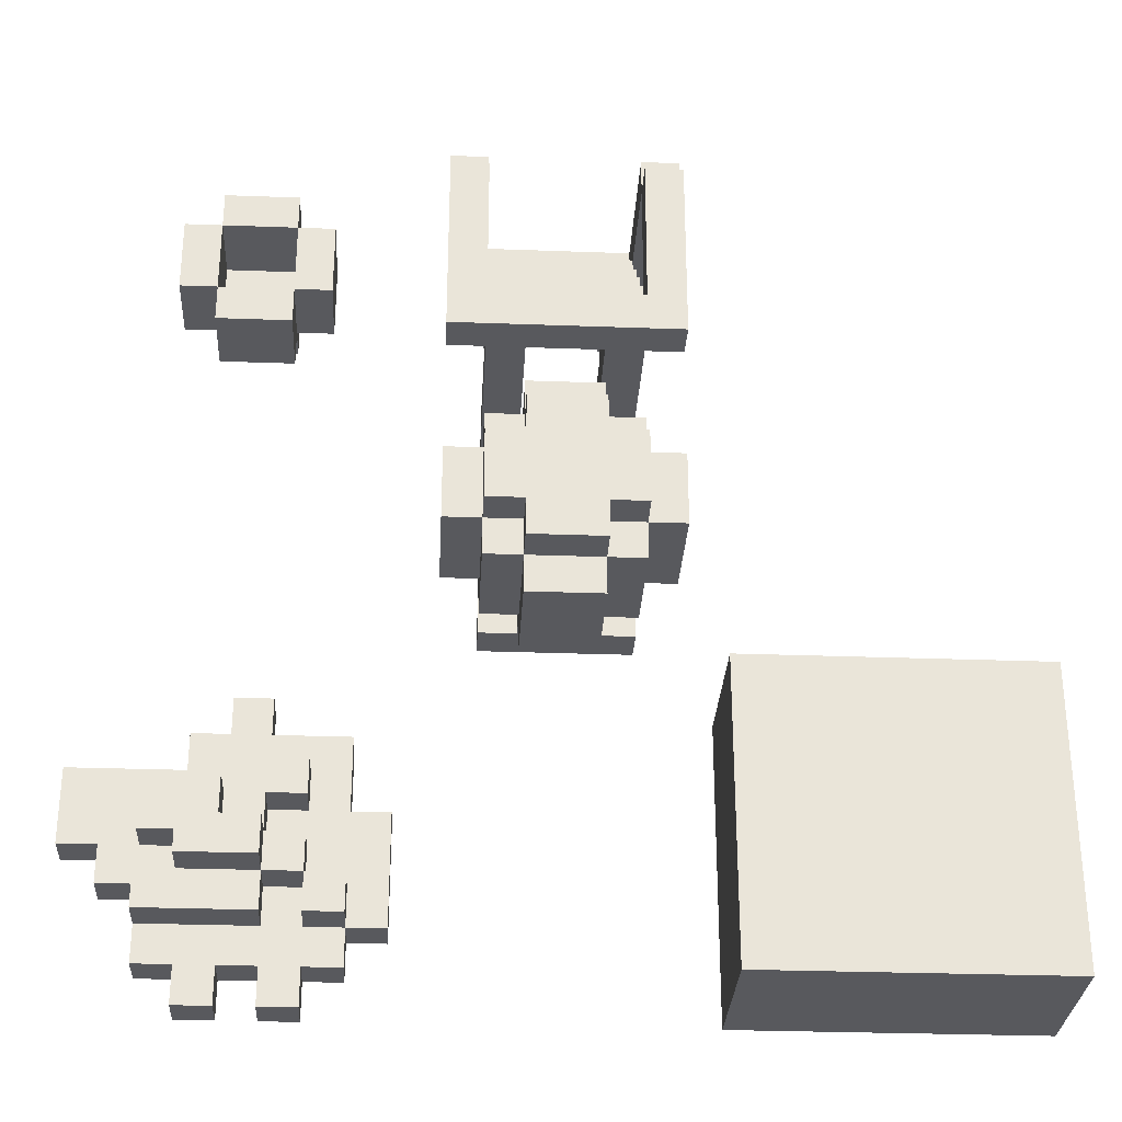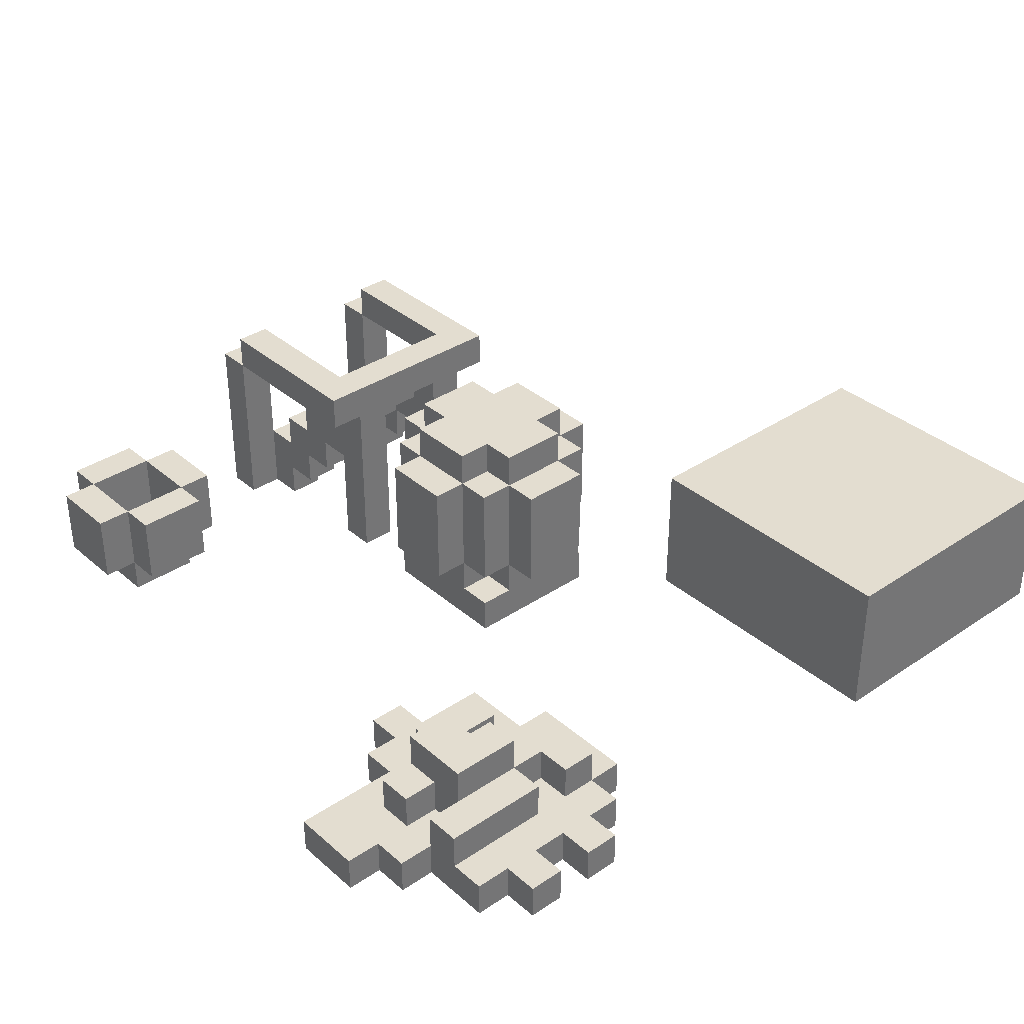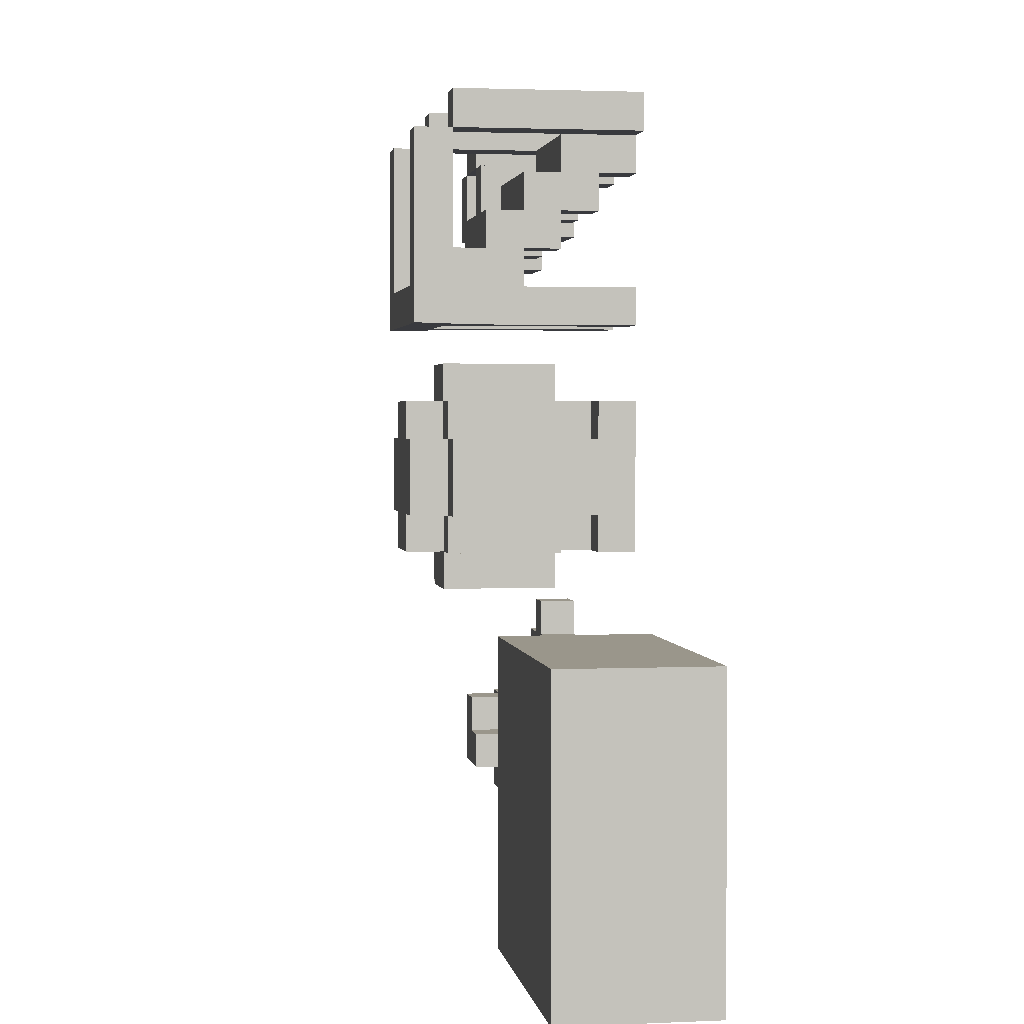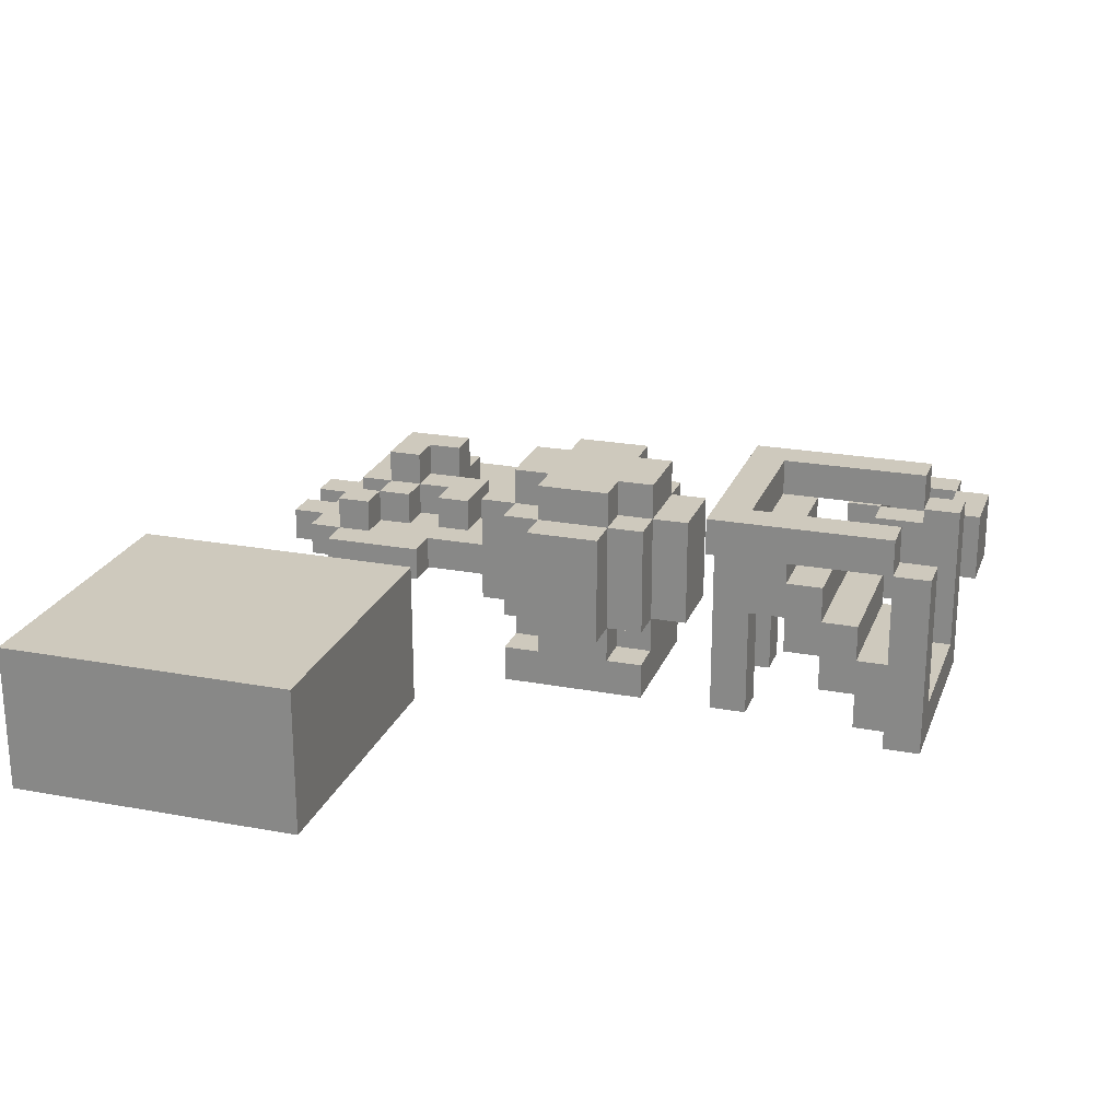
<metadata>
{"format":"obj","ext":"obj","renderer":"f3d","projection":"perspective","resolution":1024,"background":"white","views":[{"elev":-29.8,"azim":176.9,"up":"+Z"},{"elev":35.6,"azim":138.5,"up":"+Y"},{"elev":2.3,"azim":-98.9,"up":"+Z"},{"elev":22.7,"azim":-72.3,"up":"+Y"}]}
</metadata>
<code>
v  -2.875 0.5 -2.75
v  -2.875 1.5 -3
v  -2.875 0.5 -3
v  -2.875 0.5 -1
v  -2.875 1.5 -1
v  -0.625 0.5 2.5
v  -0.625 1.75 2.25
v  -0.625 0.5 2.25
v  -0.625 1.75 2.5
v  -0.625 2 1
v  -0.625 1.75 1
v  -0.625 2 2.25
v  -0.375 0.5 2.25
v  -0.375 0.75 2
v  -0.375 0.5 2
v  -0.375 1 1.75
v  -0.375 0.75 1.75
v  -0.375 1 2
v  -0.375 1 2.25
v  -0.375 0.5 1.25
v  -0.375 1.25 1.25
v  -0.375 0.5 1
v  -0.375 1.25 1.5
v  -0.375 1 1.5
v  -0.375 1.25 1.75
v  -0.375 1.25 2
v  -0.375 1.5 1.5
v  -0.375 1.5 1.75
v  -0.375 1.75 1
v  -0.375 1.75 1.5
v  0.375 0.5 2.25
v  0.375 0.75 2
v  0.375 0.5 2
v  0.375 0.75 2.25
v  0.375 1 1.75
v  0.375 0.75 1.75
v  0.375 1 2
v  0.375 0.5 1.25
v  0.375 1.25 1.25
v  0.375 0.5 1
v  0.375 1.25 1.5
v  0.375 1 1.5
v  0.375 1.25 1.75
v  0.375 1.5 1.25
v  0.375 1.5 1.5
v  0.375 1.75 1
v  0.375 1.75 1.25
v  0.625 0.75 2.5
v  0.625 1 2.25
v  0.625 0.75 2.25
v  0.625 1.75 2.25
v  0.625 1.75 2.5
v  0.625 1.75 1.5
v  0.625 2 1.25
v  0.625 1.75 1.25
v  0.625 2 2.25
v  -0.875 0.5 -1.25
v  -0.875 0.5 -3
v  -0.875 1.5 -3
v  -0.875 0.5 -1
v  -0.875 1.5 -1
v  -0.375 0.75 2.5
v  -0.375 0.75 2.25
v  -0.375 1.75 2.25
v  -0.375 1.75 2.5
v  -0.375 1.75 1.25
v  -0.375 2 1.25
v  -0.375 2 2.25
v  -0.125 0.5 2.25
v  -0.125 0.5 2
v  -0.125 0.75 2
v  -0.125 0.75 2.25
v  -0.125 0.75 1.75
v  -0.125 1 1.75
v  -0.125 1 2
v  -0.125 0.5 1.25
v  -0.125 0.5 1
v  -0.125 1.25 1.25
v  -0.125 1 1.5
v  -0.125 1.25 1.5
v  -0.125 1.25 1.75
v  -0.125 1.5 1.25
v  -0.125 1.5 1.5
v  -0.125 1.75 1
v  -0.125 1.75 1.25
v  0.625 0.5 2.25
v  0.625 0.5 2
v  0.625 0.75 2
v  0.625 0.75 1.75
v  0.625 1 1.75
v  0.625 1 2
v  0.625 0.5 1.25
v  0.625 0.5 1
v  0.625 1.25 1.25
v  0.625 1 1.5
v  0.625 1.25 1.5
v  0.625 1.25 1.75
v  0.625 1.25 2
v  0.625 1.5 1.5
v  0.625 1.5 1.75
v  0.625 1.75 1
v  0.875 0.5 2.5
v  0.875 0.5 2.25
v  0.875 1.75 2.25
v  0.875 1.75 2.5
v  0.875 1.75 1
v  0.875 2 1
v  0.875 2 2.25
g WorkshopAshery_Building
f 1 2 3
f 4 2 1
f 4 5 2
f 6 7 8
f 6 9 7
f 7 10 11
f 7 12 10
f 13 14 15
f 14 16 17
f 13 18 14
f 14 18 16
f 13 19 18
f 20 21 22
f 16 23 24
f 18 23 16
f 18 25 23
f 18 26 25
f 23 27 21
f 25 27 23
f 25 28 27
f 21 29 22
f 27 29 21
f 27 30 29
f 31 32 33
f 31 34 32
f 32 35 36
f 32 37 35
f 38 39 40
f 35 41 42
f 35 43 41
f 39 44 40
f 41 44 39
f 41 45 44
f 44 46 40
f 44 47 46
f 48 49 50
f 48 51 49
f 48 52 51
f 53 54 55
f 51 54 53
f 51 56 54
f 57 58 59
f 60 57 59
f 60 59 61
f 62 63 19
f 62 19 64
f 62 64 65
f 30 66 67
f 64 30 67
f 64 67 68
f 69 70 71
f 69 71 72
f 71 73 74
f 71 74 75
f 76 77 78
f 74 79 80
f 74 80 81
f 78 77 82
f 80 78 82
f 80 82 83
f 82 77 84
f 82 84 85
f 86 87 88
f 88 89 90
f 86 88 91
f 88 90 91
f 86 91 49
f 92 93 94
f 90 95 96
f 91 90 96
f 91 96 97
f 91 97 98
f 96 94 99
f 97 96 99
f 97 99 100
f 94 93 101
f 99 94 101
f 99 101 53
f 102 103 104
f 102 104 105
f 104 106 107
f 104 107 108
f 2 58 3
f 2 59 58
f 10 29 11
f 29 77 22
f 10 84 29
f 29 84 77
f 10 46 84
f 46 93 40
f 10 101 46
f 46 101 93
f 10 106 101
f 10 107 106
f 85 44 82
f 85 47 44
f 23 79 24
f 23 80 79
f 83 41 80
f 83 45 41
f 41 95 42
f 41 96 95
f 16 73 17
f 16 74 73
f 81 35 74
f 81 43 35
f 35 89 36
f 35 90 89
f 14 70 15
f 14 71 70
f 75 32 71
f 75 37 32
f 32 87 33
f 32 88 87
f 7 13 8
f 7 19 13
f 7 64 19
f 72 31 69
f 72 34 31
f 49 103 86
f 51 103 49
f 51 104 103
f 5 4 60
f 5 60 61
f 21 20 76
f 21 76 78
f 39 38 92
f 39 92 94
f 67 66 55
f 67 55 54
f 30 27 99
f 30 99 53
f 28 25 97
f 28 97 100
f 26 18 91
f 26 91 98
f 12 7 64
f 12 64 68
f 19 63 50
f 19 50 49
f 56 51 104
f 56 104 108
f 9 6 62
f 9 62 65
f 62 6 48
f 48 6 102
f 52 48 102
f 52 102 105
f 73 14 17
f 73 71 14
f 89 32 36
f 89 88 32
f 32 72 71
f 32 34 72
f 79 16 24
f 79 74 16
f 95 35 42
f 95 90 35
f 35 75 74
f 35 37 75
f 78 23 21
f 78 80 23
f 94 41 39
f 94 96 41
f 41 81 80
f 41 43 81
f 44 83 82
f 44 45 83
f 46 85 84
f 46 47 85
f 29 30 11
f 106 53 101
f 30 7 11
f 30 64 7
f 106 51 53
f 106 104 51
f 50 63 62
f 50 62 48
f 91 18 19
f 91 19 49
f 97 25 26
f 97 26 98
f 59 2 5
f 59 5 61
f 99 27 28
f 99 28 100
f 55 66 30
f 55 30 53
f 64 7 9
f 64 9 65
f 104 51 52
f 104 52 105
f 107 10 67
f 107 67 54
f 67 10 12
f 67 12 68
f 107 54 56
f 107 56 108
v  -0.625 1 0.25
v  -0.625 1.75 -0.25
v  -0.625 1 -0.25
v  -0.625 1.75 0.25
v  -0.375 0.5 0.5
v  -0.375 0.75 -0.5
v  -0.375 0.5 -0.5
v  -0.375 0.75 -0.25
v  -0.375 0.75 0.25
v  -0.375 0.75 0.5
v  -0.375 1 -0.25
v  -0.375 1 0.25
v  -0.375 1.75 -0.5
v  -0.375 1 -0.5
v  -0.375 1.75 -0.25
v  -0.375 1 0.5
v  -0.375 1.75 0.25
v  -0.375 1.75 0.5
v  -0.375 2 -0.25
v  -0.375 2 0.25
v  -0.125 0.75 -0.25
v  -0.125 1 -0.5
v  -0.125 0.75 -0.5
v  -0.125 1 -0.25
v  -0.125 0.75 0.5
v  -0.125 1 0.25
v  -0.125 0.75 0.25
v  -0.125 1 0.5
v  -0.125 1.75 -0.75
v  -0.125 1 -0.75
v  -0.125 1.75 -0.5
v  -0.125 1 0.75
v  -0.125 1.75 0.5
v  -0.125 1.75 0.75
v  -0.125 1.75 -0.25
v  -0.125 2 -0.5
v  -0.125 2 -0.25
v  -0.125 2 0.25
v  -0.125 1.75 0.25
v  -0.125 2 0.5
v  1.125 0.5 -1.75
v  1.125 0.75 -2.5
v  1.125 0.5 -2.5
v  1.125 0.75 -1.75
v  1.375 0.5 -2.5
v  1.375 0.75 -2.75
v  1.375 0.5 -2.75
v  1.375 0.75 -2.5
v  1.375 0.5 -1.25
v  1.375 0.75 -1.75
v  1.375 0.5 -1.75
v  1.375 0.75 -1.25
v  1.375 0.75 -2.25
v  1.375 1 -2.5
v  1.375 1 -2.25
v  1.625 0.5 -2.75
v  1.625 0.75 -3
v  1.625 0.5 -3
v  1.625 0.75 -2.75
v  1.625 0.75 -2
v  1.625 1 -2.25
v  1.625 0.75 -2.25
v  1.625 1 -2
v  1.625 0.75 -1.5
v  1.625 1 -1.75
v  1.625 0.75 -1.75
v  1.625 1 -1.5
v  1.625 0.75 2.25
v  1.625 1.25 1.75
v  1.625 0.75 1.75
v  1.625 1.25 2.25
v  1.875 0.5 -1
v  1.875 0.75 -1.25
v  1.875 0.5 -1.25
v  1.875 0.75 -1
v  1.875 0.5 2.25
v  1.875 0.75 1.75
v  1.875 0.5 1.75
v  1.875 0.75 2.25
v  1.875 0.75 -2.25
v  1.875 1 -2.5
v  1.875 0.75 -2.5
v  1.875 1 -2.25
v  1.875 0.75 -1.75
v  1.875 1 -2
v  1.875 0.75 -2
v  1.875 1 -1.75
v  1.875 1.25 -2.25
v  1.875 1.25 -2
v  1.875 1.25 1.5
v  1.875 0.75 1.5
v  1.875 1.25 1.75
v  1.875 0.75 2.5
v  1.875 1.25 2.25
v  1.875 1.25 2.5
v  2.125 0.5 -2.75
v  2.125 0.75 -3
v  2.125 0.5 -3
v  2.125 0.75 -2.75
v  2.125 1 -1.75
v  2.125 1.25 -2
v  2.125 1 -2
v  2.125 1.25 -1.75
v  2.375 0.75 2.25
v  2.375 1.25 1.75
v  2.375 0.75 1.75
v  2.375 1.25 2.25
v  0.375 0.75 -0.25
v  0.375 0.75 -0.5
v  0.375 1 -0.5
v  0.375 1 -0.25
v  0.375 0.75 0.5
v  0.375 0.75 0.25
v  0.375 1 0.25
v  0.375 1 0.5
v  0.375 1 -0.75
v  0.375 1.75 -0.75
v  0.375 1.75 -0.5
v  0.375 1 0.75
v  0.375 1.75 0.5
v  0.375 1.75 0.75
v  0.375 1.75 -0.25
v  0.375 2 -0.5
v  0.375 2 -0.25
v  0.375 1.75 0.25
v  0.375 2 0.25
v  0.375 2 0.5
v  0.625 0.5 0.5
v  0.625 0.5 -0.5
v  0.625 0.75 -0.5
v  0.625 0.75 -0.25
v  0.625 0.75 0.25
v  0.625 0.75 0.5
v  0.625 1 -0.25
v  0.625 1 0.25
v  0.625 1 -0.5
v  0.625 1.75 -0.5
v  0.625 1.75 -0.25
v  0.625 1 0.5
v  0.625 1.75 0.25
v  0.625 1.75 0.5
v  0.625 2 -0.25
v  0.625 2 0.25
v  0.875 1 0.25
v  0.875 1 -0.25
v  0.875 1.75 -0.25
v  0.875 1.75 0.25
v  1.625 0.75 -2.5
v  1.625 1 -2.5
v  1.875 0.5 -2.75
v  1.875 0.5 -3
v  1.875 0.75 -3
v  1.875 0.75 -2.75
v  2.125 0.5 -1
v  2.125 0.5 -1.25
v  2.125 0.75 -1.25
v  2.125 0.75 -1
v  2.125 0.75 -1.5
v  2.125 0.75 -1.75
v  2.125 1 -1.5
v  2.375 0.5 -2.75
v  2.375 0.5 -3
v  2.375 0.75 -3
v  2.375 0.75 -2.75
v  2.375 0.5 -1.25
v  2.375 0.5 -1.5
v  2.375 0.75 -1.5
v  2.375 0.75 -1.25
v  2.375 0.5 2.25
v  2.375 0.5 1.75
v  2.375 0.75 -2
v  2.375 0.75 -2.25
v  2.375 1 -2.25
v  2.375 1 -2
v  2.375 1.25 -2.25
v  2.375 1 -1.75
v  2.375 1.25 -1.75
v  2.375 0.75 1.5
v  2.375 1.25 1.5
v  2.375 0.75 2.5
v  2.375 1.25 2.5
v  2.625 0.5 -2.5
v  2.625 0.5 -2.75
v  2.625 0.75 -2.75
v  2.625 0.5 -2.25
v  2.625 0.75 -2.5
v  2.625 0.75 -2.25
v  2.625 1 -2.5
v  2.625 1 -2.25
v  2.625 0.75 -1.75
v  2.625 0.75 -2
v  2.625 1 -2
v  2.625 1 -1.75
v  2.625 0.75 2.25
v  2.625 0.75 1.75
v  2.625 1.25 1.75
v  2.625 1.25 2.25
v  2.875 0.5 -2
v  2.875 0.5 -2.25
v  2.875 0.75 -2.25
v  2.875 0.75 -2
v  3.125 0.5 -1.5
v  3.125 0.5 -2
v  3.125 0.75 -2
v  3.125 0.75 -1.5
v  2.875 0.5 -1.5
g WorkshopAshery_Building_NoMat
f 109 110 111
f 109 112 110
f 113 114 115
f 113 116 114
f 113 117 116
f 113 118 117
f 117 119 116
f 117 120 119
f 119 121 122
f 119 123 121
f 124 125 120
f 124 126 125
f 125 127 123
f 125 128 127
f 129 130 131
f 129 132 130
f 133 134 135
f 133 136 134
f 130 137 138
f 130 139 137
f 140 141 136
f 140 142 141
f 143 144 139
f 143 145 144
f 141 146 147
f 141 148 146
f 149 150 151
f 149 152 150
f 153 154 155
f 153 156 154
f 157 158 159
f 157 160 158
f 161 162 156
f 161 163 162
f 164 165 166
f 164 167 165
f 168 169 170
f 168 171 169
f 172 173 174
f 172 175 173
f 176 177 178
f 176 179 177
f 180 181 182
f 180 183 181
f 184 185 186
f 184 187 185
f 188 189 190
f 188 191 189
f 192 193 194
f 192 195 193
f 193 196 191
f 193 197 196
f 185 198 199
f 185 200 198
f 201 202 187
f 201 203 202
f 204 205 206
f 204 207 205
f 208 209 210
f 208 211 209
f 212 213 214
f 212 215 213
f 216 217 218
f 216 218 219
f 220 221 222
f 220 222 223
f 218 224 225
f 218 225 226
f 227 223 228
f 227 228 229
f 230 226 231
f 230 231 232
f 228 233 234
f 228 234 235
f 236 237 238
f 236 238 239
f 236 239 240
f 236 240 241
f 240 239 242
f 240 242 243
f 242 244 245
f 242 245 246
f 247 243 248
f 247 248 249
f 248 246 250
f 248 250 251
f 252 253 254
f 252 254 255
f 170 256 257
f 170 257 169
f 258 259 260
f 258 260 261
f 187 185 200
f 187 200 202
f 262 263 264
f 262 264 265
f 266 267 208
f 266 208 268
f 269 270 271
f 269 271 272
f 273 274 275
f 273 275 276
f 277 278 214
f 277 214 212
f 279 280 281
f 279 281 282
f 282 281 283
f 284 282 283
f 284 283 285
f 214 286 287
f 214 287 213
f 288 212 215
f 288 215 289
f 290 291 292
f 293 290 292
f 293 292 294
f 293 294 295
f 295 294 296
f 295 296 297
f 298 299 300
f 298 300 301
f 302 303 304
f 302 304 305
f 306 307 308
f 306 308 309
f 310 311 312
f 310 312 313
f 165 259 166
f 165 260 259
f 205 270 206
f 205 271 270
f 154 164 155
f 154 167 164
f 261 204 258
f 261 207 204
f 272 291 269
f 272 292 291
f 150 153 151
f 150 156 153
f 162 256 156
f 162 257 256
f 189 294 190
f 189 296 294
f 169 188 170
f 169 191 188
f 196 281 191
f 196 283 281
f 295 307 293
f 295 308 307
f 282 299 279
f 282 300 299
f 309 311 306
f 309 312 311
f 173 192 174
f 173 195 192
f 137 224 138
f 137 225 224
f 114 131 115
f 121 130 122
f 121 139 130
f 131 217 115
f 130 217 131
f 130 218 217
f 144 226 139
f 144 231 226
f 217 237 115
f 217 238 237
f 226 244 218
f 226 245 244
f 110 119 111
f 110 123 119
f 119 129 116
f 119 132 129
f 127 143 123
f 127 145 143
f 219 239 216
f 219 242 239
f 232 246 230
f 232 250 246
f 246 253 242
f 246 254 253
f 198 286 199
f 198 287 286
f 177 185 178
f 177 200 185
f 185 278 186
f 185 214 278
f 213 303 214
f 213 304 303
f 202 212 187
f 202 215 212
f 163 161 170
f 163 170 169
f 281 280 295
f 281 295 297
f 171 168 194
f 171 194 193
f 197 193 210
f 197 210 209
f 152 149 159
f 152 159 158
f 208 267 284
f 211 208 284
f 211 284 285
f 284 267 298
f 284 298 301
f 175 172 266
f 175 266 268
f 275 274 314
f 275 314 310
f 275 310 313
f 160 157 182
f 160 182 181
f 264 263 273
f 264 273 276
f 183 180 262
f 183 262 265
f 112 109 120
f 112 120 125
f 120 117 135
f 120 135 134
f 128 125 147
f 128 147 146
f 222 221 240
f 222 240 243
f 234 233 248
f 234 248 251
f 248 243 252
f 248 252 255
f 118 113 133
f 126 124 136
f 126 136 141
f 133 113 220
f 136 133 220
f 136 220 223
f 148 141 228
f 148 228 235
f 220 113 236
f 220 236 241
f 228 223 247
f 228 247 249
f 142 140 227
f 142 227 229
f 200 185 214
f 200 214 213
f 179 176 187
f 179 187 202
f 187 184 277
f 187 277 212
f 215 212 302
f 215 302 305
f 203 201 288
f 203 288 289
f 286 185 199
f 286 214 185
f 185 176 178
f 185 187 176
f 303 212 214
f 303 302 212
f 212 201 187
f 212 288 201
f 224 130 138
f 224 218 130
f 130 119 122
f 130 132 119
f 244 219 218
f 244 242 219
f 119 109 111
f 119 120 109
f 253 243 242
f 253 252 243
f 134 124 120
f 134 136 124
f 243 223 222
f 243 247 223
f 223 140 136
f 223 227 140
f 260 165 167
f 260 167 261
f 271 205 207
f 271 207 272
f 261 167 156
f 292 272 156
f 272 207 156
f 207 261 156
f 167 154 156
f 292 156 256
f 292 256 190
f 292 190 294
f 156 150 161
f 190 256 170
f 190 170 188
f 170 161 168
f 295 280 279
f 308 295 279
f 308 279 299
f 308 299 309
f 194 168 152
f 161 150 152
f 168 161 152
f 194 152 158
f 194 158 174
f 194 174 192
f 312 309 298
f 309 299 298
f 174 158 172
f 298 267 266
f 298 266 275
f 312 298 313
f 298 275 313
f 172 158 160
f 275 266 160
f 266 172 160
f 275 160 181
f 275 181 264
f 275 264 276
f 264 181 183
f 264 183 265
f 131 114 116
f 131 116 129
f 238 217 216
f 238 216 239
f 135 117 118
f 135 118 133
f 240 221 220
f 240 220 241
f 214 185 187
f 214 187 212
f 257 162 163
f 257 163 169
f 296 189 191
f 296 191 281
f 296 281 297
f 191 169 171
f 191 171 193
f 210 193 195
f 210 195 208
f 300 282 284
f 300 284 301
f 208 195 175
f 195 173 175
f 208 175 268
f 283 196 197
f 283 197 209
f 283 209 211
f 283 211 285
f 287 198 200
f 287 200 213
f 200 177 179
f 200 179 202
f 304 213 215
f 304 215 305
f 215 202 203
f 215 203 289
f 225 137 139
f 225 139 226
f 139 121 123
f 139 123 143
f 245 226 230
f 245 230 246
f 123 110 112
f 123 112 125
f 254 246 248
f 254 248 255
f 147 125 126
f 147 126 141
f 248 233 228
f 248 228 249
f 228 141 142
f 228 142 229
f 231 144 145
f 231 145 232
f 145 127 128
f 232 145 146
f 145 128 146
f 250 232 234
f 232 146 234
f 250 234 251
f 234 146 148
f 234 148 235

</code>
